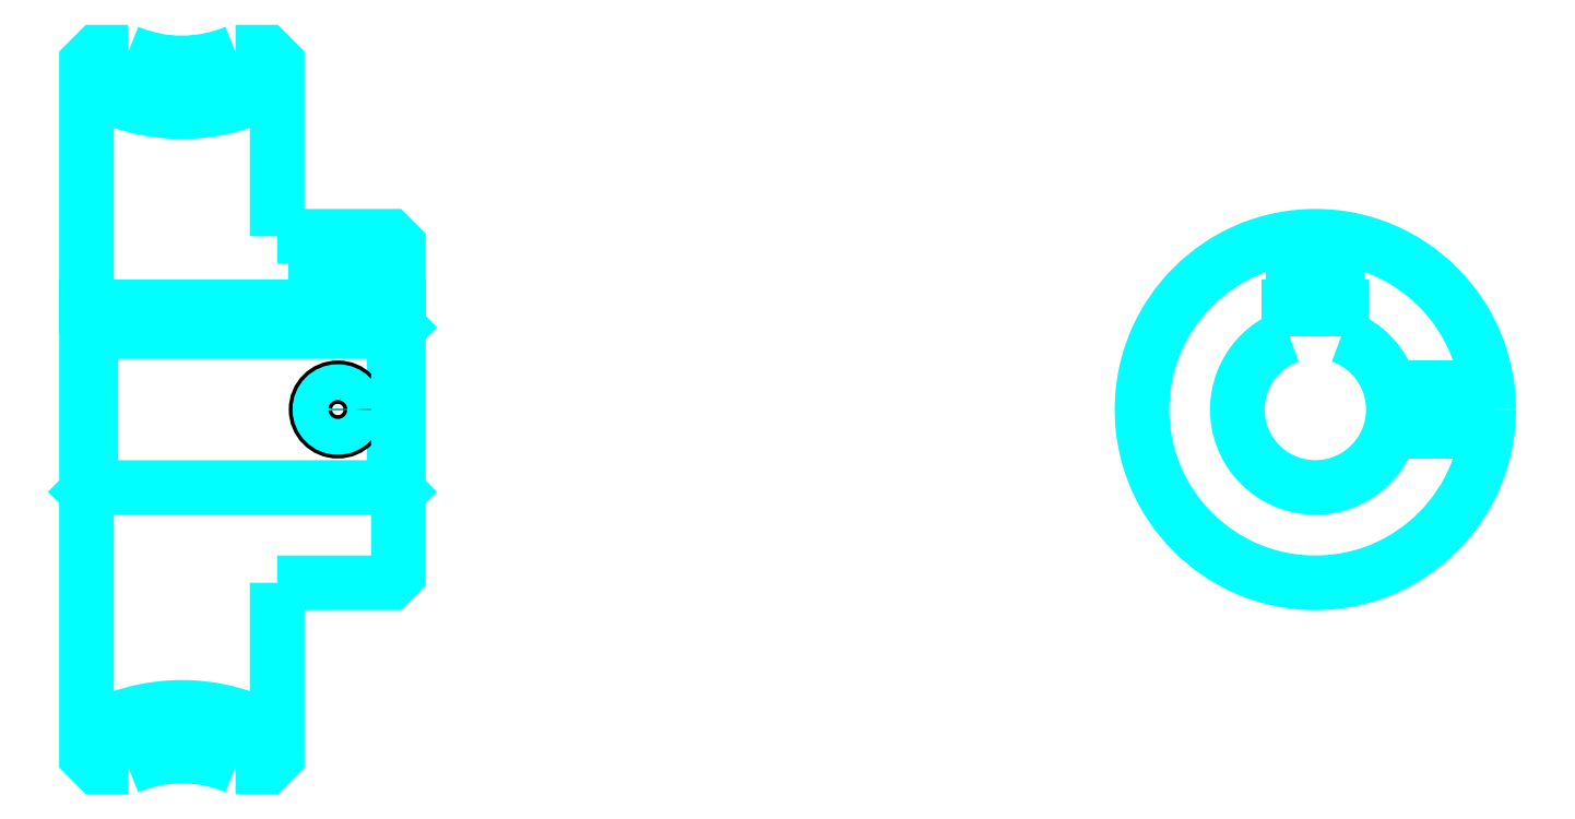
<metadata>
{"format":"dxf","ext":"dxf","renderer":"ezdxf+matplotlib","layout":"modelspace","background":"white","min_lineweight":24,"dpi":150}
</metadata>
<code>
0
SECTION
2
ENTITIES
0
ARC
8
0
10
98.03
20
157.1
30
0
40
21.62
50
239.4
51
300.6
0
ARC
8
0
10
98.03
20
45.13
30
0
40
21.62
50
59.42
51
120.6
0
ARC
8
0
10
98.03
20
157.1
30
0
40
16
50
247.2
51
292.8
0
ARC
8
0
10
98.03
20
45.13
30
0
40
16
50
67.2
51
112.8
0
LINE
8
0
10
123
20
110.6
30
0
11
122.5
21
110.1
31
0
0
LINE
8
0
10
123
20
91.63
30
0
11
122.5
21
92.13
31
0
0
LINE
8
0
10
87.03
20
91.63
30
0
11
87.53
21
92.13
31
0
0
POLYLINE
8
0
66
1
10
0
20
0
30
0
70
2
0
VERTEX
8
0
10
91.83
20
142.4
30
0
70
0
0
VERTEX
8
0
10
88.26
20
142.4
30
0
70
0
0
VERTEX
8
0
10
87.03
20
141.2
30
0
70
0
0
VERTEX
8
0
10
87.03
20
91.63
30
0
70
0
0
SEQEND
8
0
0
POLYLINE
8
0
66
1
10
0
20
0
30
0
70
2
0
VERTEX
8
0
10
87.03
20
91.63
30
0
70
0
0
VERTEX
8
0
10
87.03
20
61.1
30
0
70
0
0
VERTEX
8
0
10
88.26
20
59.88
30
0
70
0
0
VERTEX
8
0
10
91.83
20
59.88
30
0
70
0
0
SEQEND
8
0
0
POLYLINE
8
0
66
1
10
0
20
0
30
0
70
2
0
VERTEX
8
0
10
87.03
20
110.6
30
0
70
0
0
VERTEX
8
0
10
87.53
20
110.1
30
0
70
0
0
VERTEX
8
0
10
87.53
20
92.13
30
0
70
0
0
VERTEX
8
0
10
122.5
20
92.13
30
0
70
0
0
VERTEX
8
0
10
122.5
20
110.1
30
0
70
0
0
VERTEX
8
0
10
87.53
20
110.1
30
0
70
0
0
SEQEND
8
0
0
ARC
8
0
10
228.8
20
101.1
30
0
40
9
50
109.5
51
70.53
0
POLYLINE
8
0
66
1
10
0
20
0
30
0
70
2
0
VERTEX
8
0
10
231.8
20
109.6
30
0
70
0
0
VERTEX
8
0
10
231.8
20
112.9
30
0
70
0
0
VERTEX
8
0
10
225.8
20
112.9
30
0
70
0
0
VERTEX
8
0
10
225.8
20
109.6
30
0
70
0
0
SEQEND
8
0
0
LINE
8
0
10
87.03
20
112.9
30
0
11
123
21
112.9
31
0
0
POLYLINE
8
0
66
1
10
0
20
0
30
0
70
2
0
VERTEX
8
0
10
118.5
20
121.1
30
0
70
0
0
VERTEX
8
0
10
118.5
20
112.9
30
0
70
0
0
SEQEND
8
0
0
POLYLINE
8
0
66
1
10
0
20
0
30
0
70
2
0
VERTEX
8
0
10
113.5
20
121.1
30
0
70
0
0
VERTEX
8
0
10
113.5
20
112.9
30
0
70
0
0
SEQEND
8
0
0
POLYLINE
8
0
66
1
10
0
20
0
30
0
70
2
0
VERTEX
8
0
10
118.1
20
121.1
30
0
70
0
0
VERTEX
8
0
10
118.1
20
112.9
30
0
70
0
0
SEQEND
8
0
0
POLYLINE
8
0
66
1
10
0
20
0
30
0
70
2
0
VERTEX
8
0
10
114
20
121.1
30
0
70
0
0
VERTEX
8
0
10
114
20
112.9
30
0
70
0
0
SEQEND
8
0
0
POLYLINE
8
0
66
1
10
0
20
0
30
0
70
2
0
VERTEX
8
0
10
226.3
20
112.9
30
0
70
0
0
VERTEX
8
0
10
226.3
20
121
30
0
70
0
0
SEQEND
8
0
0
POLYLINE
8
0
66
1
10
0
20
0
30
0
70
2
0
VERTEX
8
0
10
231.3
20
112.9
30
0
70
0
0
VERTEX
8
0
10
231.3
20
121
30
0
70
0
0
SEQEND
8
0
0
POLYLINE
8
0
66
1
10
0
20
0
30
0
70
2
0
VERTEX
8
0
10
226.8
20
112.9
30
0
70
0
0
VERTEX
8
0
10
226.8
20
121
30
0
70
0
0
SEQEND
8
0
0
POLYLINE
8
0
66
1
10
0
20
0
30
0
70
2
0
VERTEX
8
0
10
230.9
20
112.9
30
0
70
0
0
VERTEX
8
0
10
230.9
20
121
30
0
70
0
0
SEQEND
8
0
0
CIRCLE
8
0
10
116
20
101.1
30
0
40
2.5
0
CIRCLE
8
0
10
116
20
101.1
30
0
40
2.065
0
POLYLINE
8
0
66
1
10
0
20
0
30
0
70
2
0
VERTEX
8
0
10
237.5
20
103.6
30
0
70
0
0
VERTEX
8
0
10
248.7
20
103.6
30
0
70
0
0
SEQEND
8
0
0
POLYLINE
8
0
66
1
10
0
20
0
30
0
70
2
0
VERTEX
8
0
10
237.5
20
98.63
30
0
70
0
0
VERTEX
8
0
10
248.7
20
98.63
30
0
70
0
0
SEQEND
8
0
0
POLYLINE
8
0
66
1
10
0
20
0
30
0
70
2
0
VERTEX
8
0
10
237.6
20
103.2
30
0
70
0
0
VERTEX
8
0
10
248.7
20
103.2
30
0
70
0
0
SEQEND
8
0
0
POLYLINE
8
0
66
1
10
0
20
0
30
0
70
2
0
VERTEX
8
0
10
237.6
20
99.06
30
0
70
0
0
VERTEX
8
0
10
248.7
20
99.06
30
0
70
0
0
SEQEND
8
0
0
POLYLINE
8
0
66
1
10
0
20
0
30
0
70
2
0
VERTEX
8
0
10
109
20
121.1
30
0
70
0
0
VERTEX
8
0
10
109
20
141.2
30
0
70
0
0
VERTEX
8
0
10
107.8
20
142.4
30
0
70
0
0
VERTEX
8
0
10
104.2
20
142.4
30
0
70
0
0
SEQEND
8
0
0
POLYLINE
8
0
66
1
10
0
20
0
30
0
70
2
0
VERTEX
8
0
10
104.2
20
59.88
30
0
70
0
0
VERTEX
8
0
10
107.8
20
59.88
30
0
70
0
0
VERTEX
8
0
10
109
20
61.1
30
0
70
0
0
VERTEX
8
0
10
109
20
81.13
30
0
70
0
0
SEQEND
8
0
0
POLYLINE
8
0
66
1
10
0
20
0
30
0
70
2
0
VERTEX
8
0
10
109
20
81.13
30
0
70
0
0
VERTEX
8
0
10
122
20
81.13
30
0
70
0
0
VERTEX
8
0
10
123
20
82.13
30
0
70
0
0
VERTEX
8
0
10
123
20
120.1
30
0
70
0
0
VERTEX
8
0
10
122
20
121.1
30
0
70
0
0
VERTEX
8
0
10
109
20
121.1
30
0
70
0
0
SEQEND
8
0
0
CIRCLE
8
0
10
228.8
20
101.1
30
0
40
20
0
ENDSEC
0
EOF

</code>
